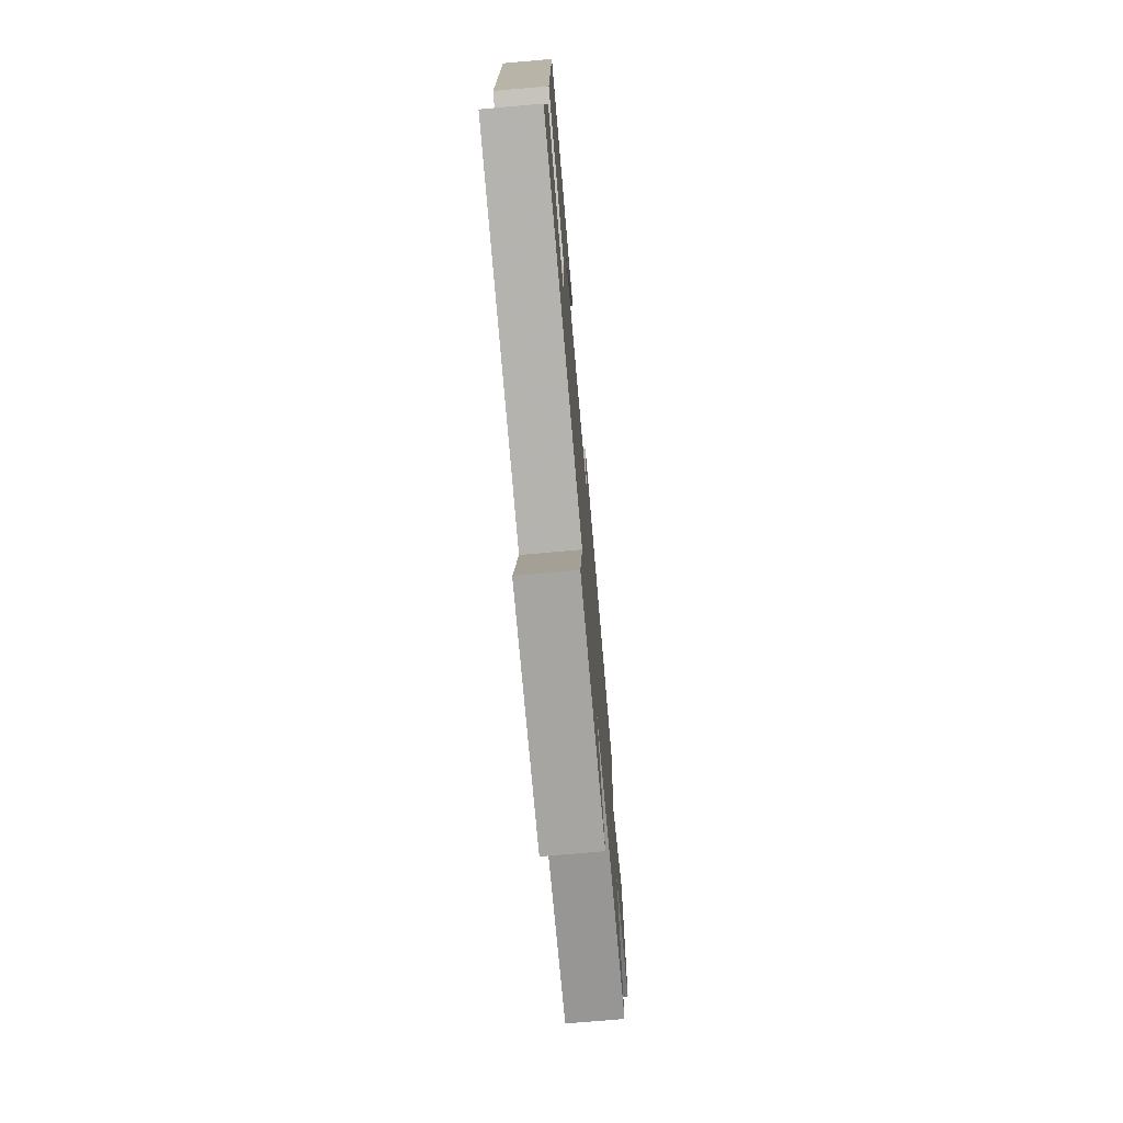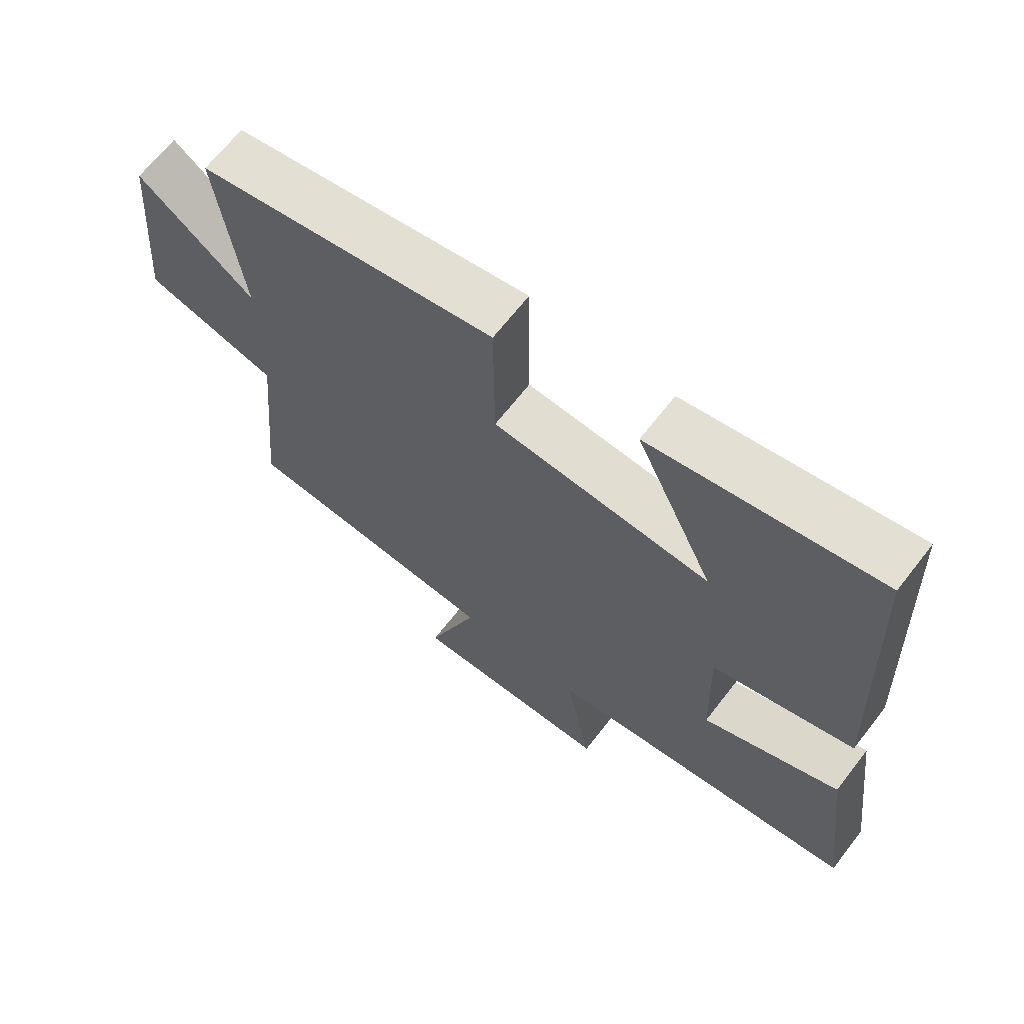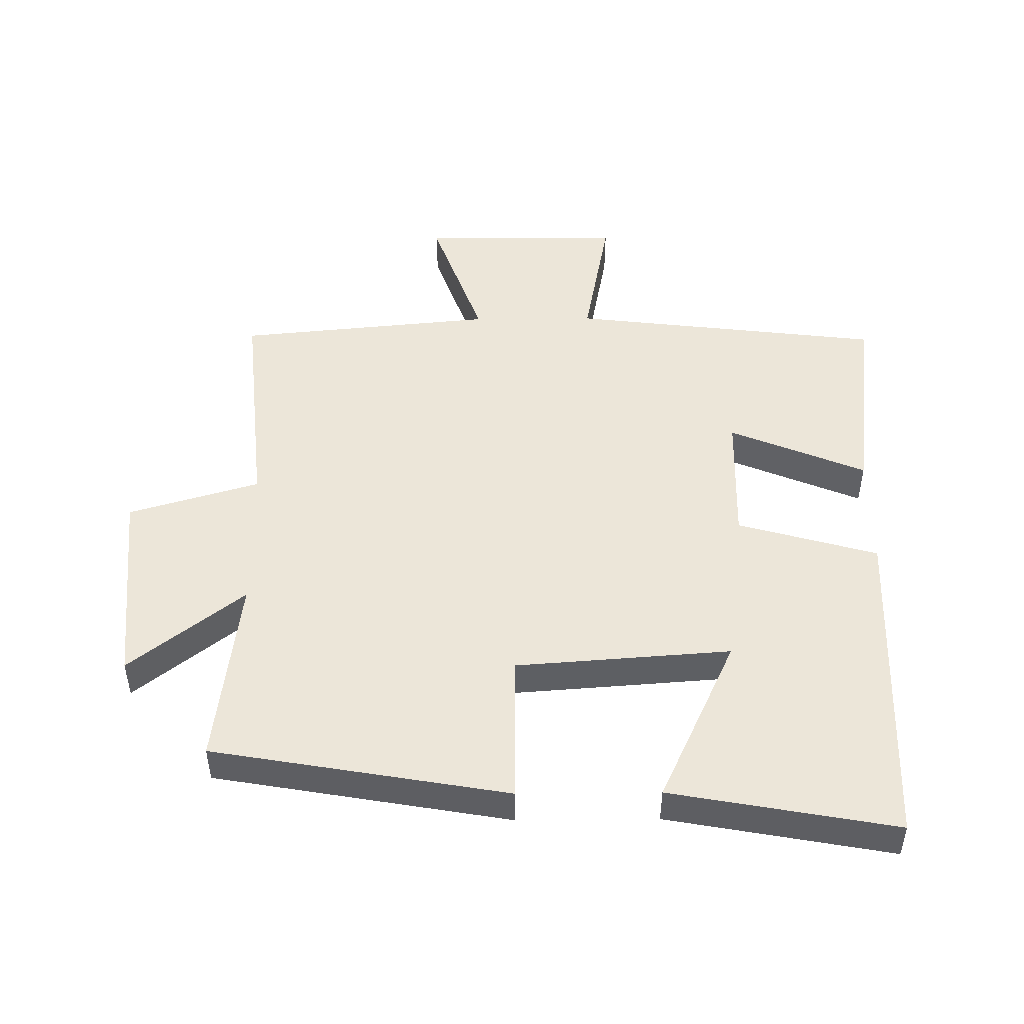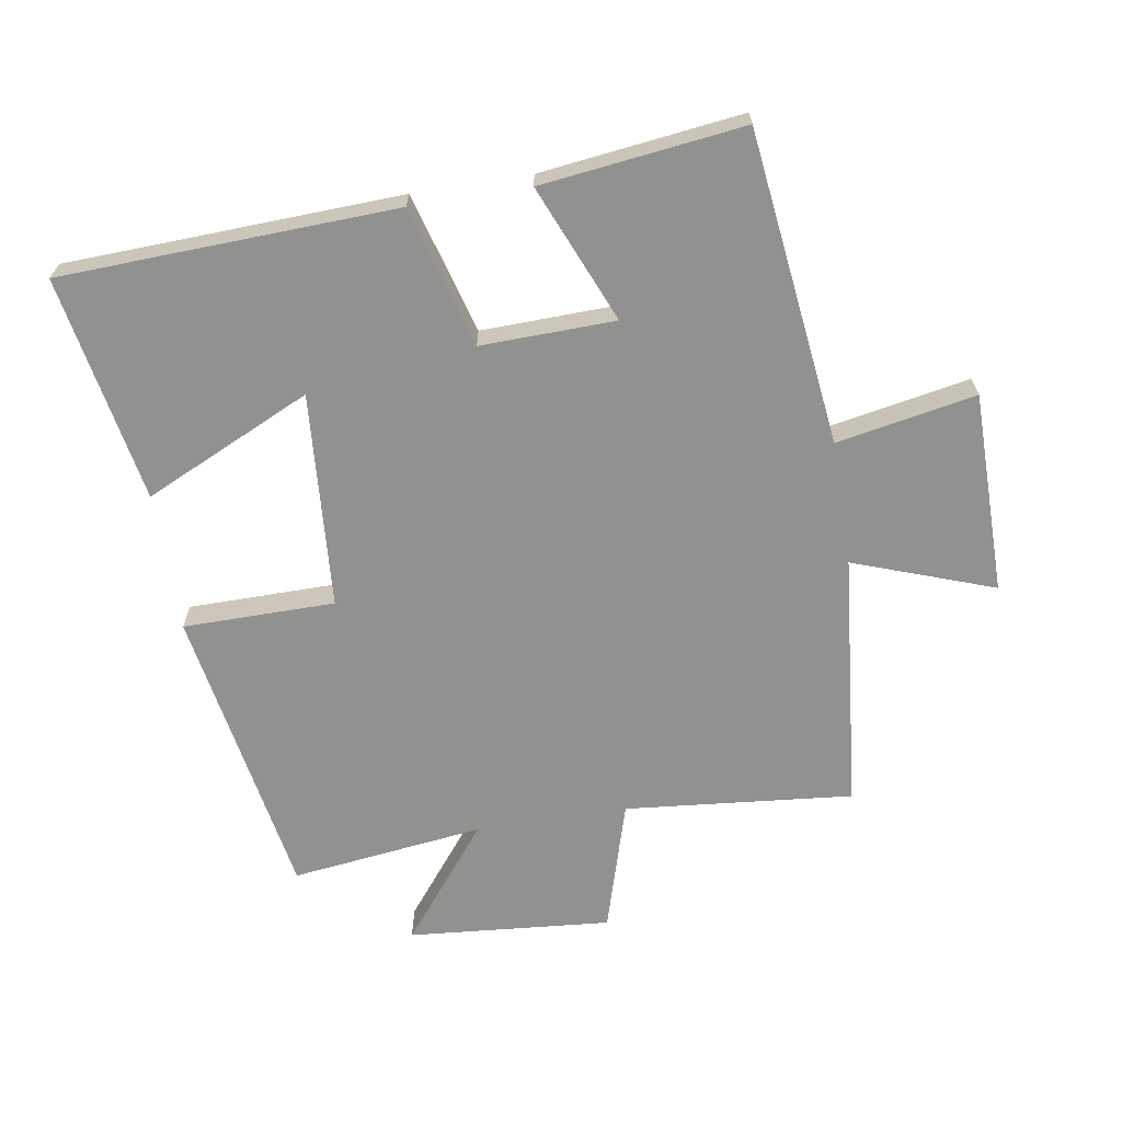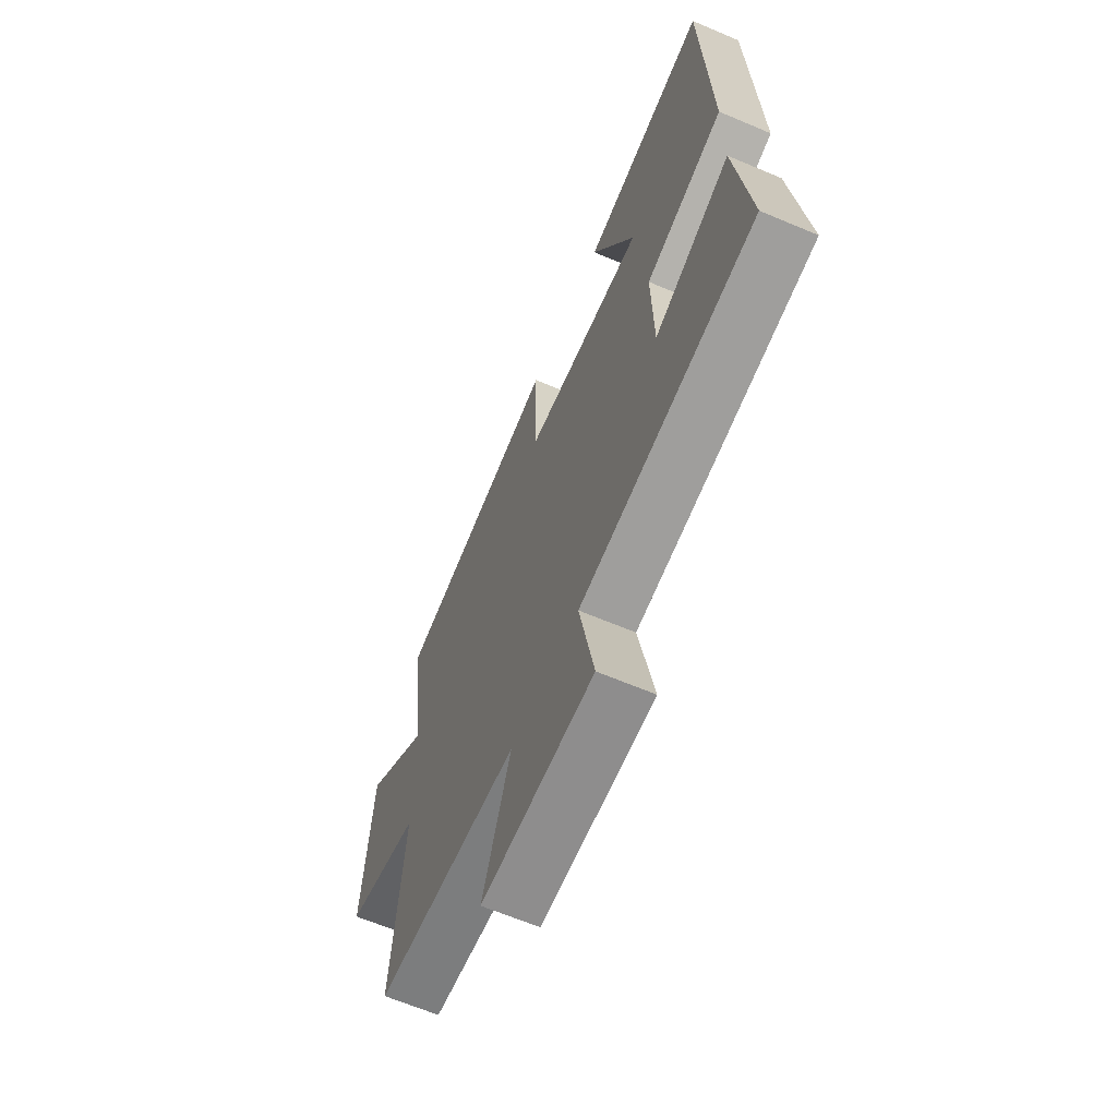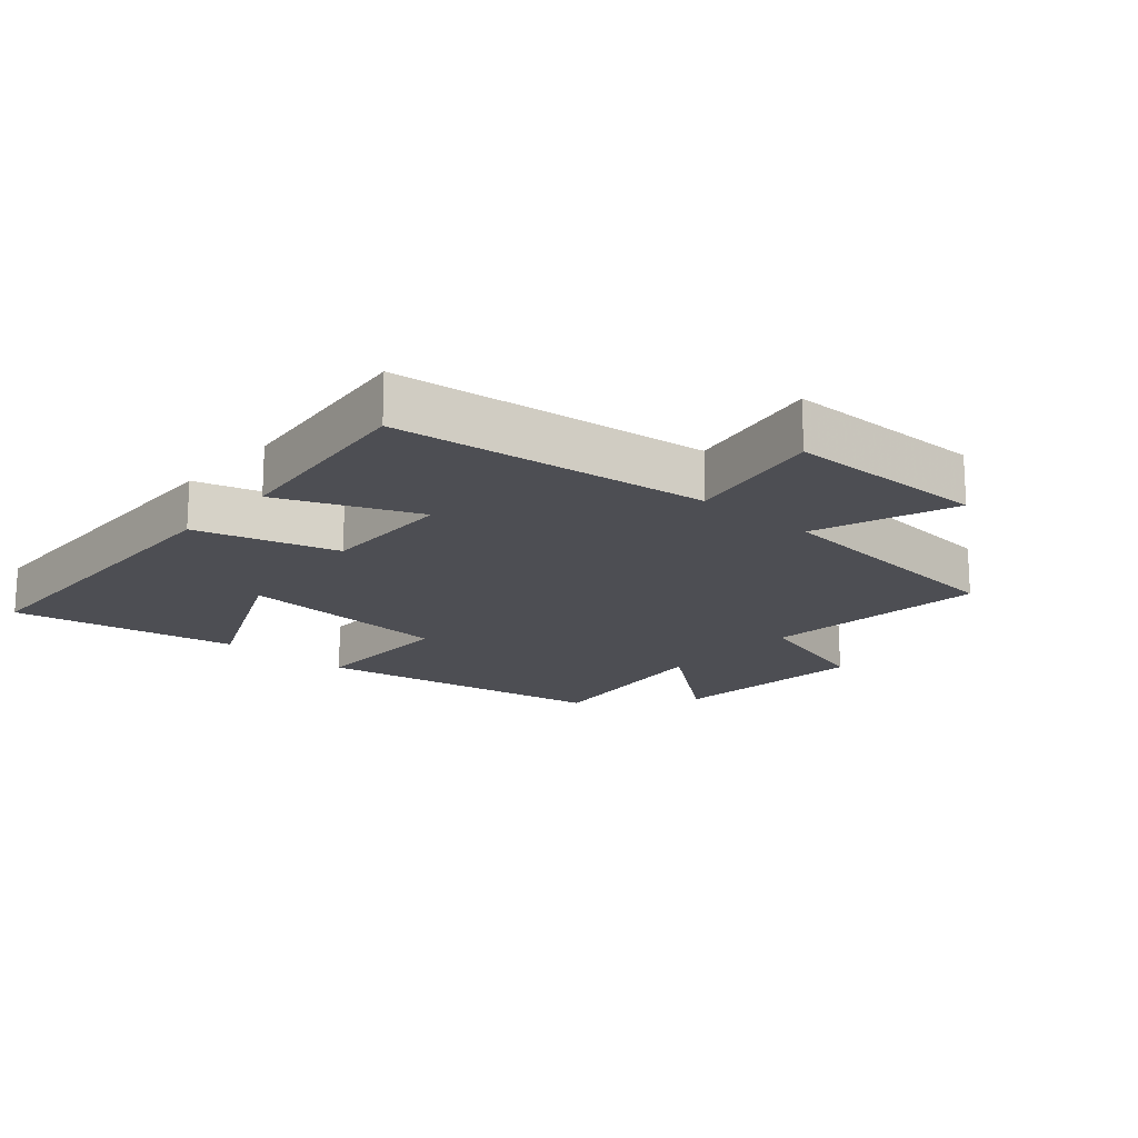
<metadata>
{"format":"obj","ext":"obj","renderer":"f3d","projection":"perspective","resolution":1024,"background":"white","views":[{"elev":-73.4,"azim":95.0,"up":"+Z"},{"elev":66.6,"azim":37.8,"up":"+Z"},{"elev":48.6,"azim":-0.6,"up":"+Y"},{"elev":-66.0,"azim":99.1,"up":"+Y"},{"elev":-64.3,"azim":66.8,"up":"+Z"},{"elev":-17.4,"azim":138.5,"up":"+Y"}]}
</metadata>
<code>
v 0.478 0.07 0.564
v 0.5 0.07 0.049
v 0.284 0.07 -0.013
v 0.29 0.07 -0.219
v 0.5 0.07 -0.131
v 0.539 0.07 -0.441
v 0.056 0.07 -0.5
v 0.097 0.07 -0.714
v -0.213 0.07 -0.716
v -0.136 0.07 -0.5
v -0.533 0.07 -0.462
v -0.5 0.07 -0.111
v -0.702 0.07 -0.051
v -0.676 0.07 0.261
v -0.5 0.07 0.123
v -0.538 0.07 0.42
v -0.083 0.07 0.5
v -0.081 0.07 0.267
v 0.251 0.07 0.243
v 0.131 0.07 0.5
v 0.478 0 0.564
v 0.5 0 0.049
v 0.284 0 -0.013
v 0.29 0 -0.219
v 0.5 0 -0.131
v 0.539 0 -0.441
v 0.056 0 -0.5
v 0.097 0 -0.714
v -0.213 0 -0.716
v -0.136 0 -0.5
v -0.533 0 -0.462
v -0.5 0 -0.111
v -0.702 0 -0.051
v -0.676 0 0.261
v -0.5 0 0.123
v -0.538 0 0.42
v -0.083 0 0.5
v -0.081 0 0.267
v 0.251 0 0.243
v 0.131 0 0.5
f 19 20 1 2
f 18 19 2 3
f 15 16 17 18
f 15 18 3 4
f 12 13 14 15
f 12 15 4
f 10 11 12 4
f 7 8 9 10
f 6 7 10
f 4 5 6 10
f 22 21 40 39
f 23 22 39 38
f 38 37 36 35
f 24 23 38 35
f 35 34 33 32
f 24 35 32
f 24 32 31 30
f 30 29 28 27
f 30 27 26
f 30 26 25 24
f 1 21 22 2
f 2 22 23 3
f 3 23 24 4
f 4 24 25 5
f 5 25 26 6
f 6 26 27 7
f 7 27 28 8
f 8 28 29 9
f 9 29 30 10
f 10 30 31 11
f 11 31 32 12
f 12 32 33 13
f 13 33 34 14
f 14 34 35 15
f 15 35 36 16
f 16 36 37 17
f 17 37 38 18
f 18 38 39 19
f 19 39 40 20
f 20 40 21 1

</code>
